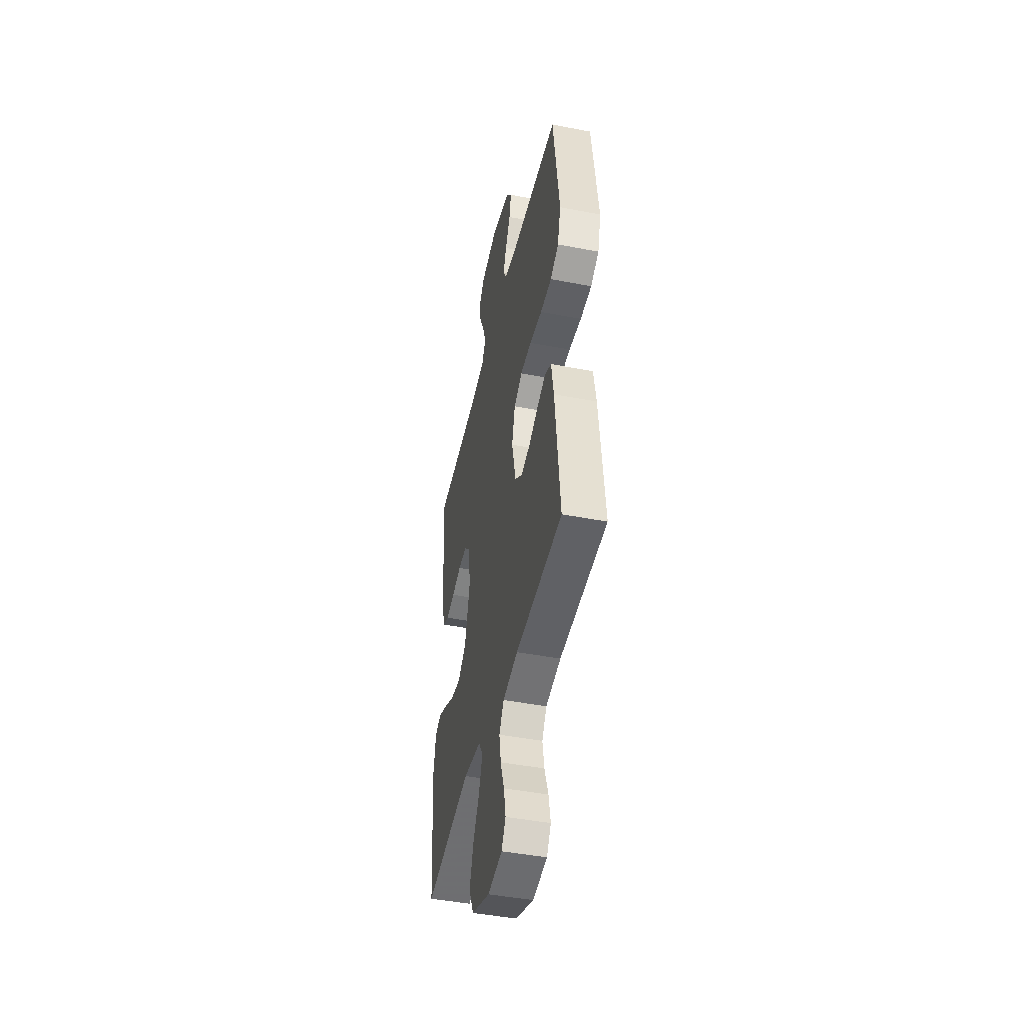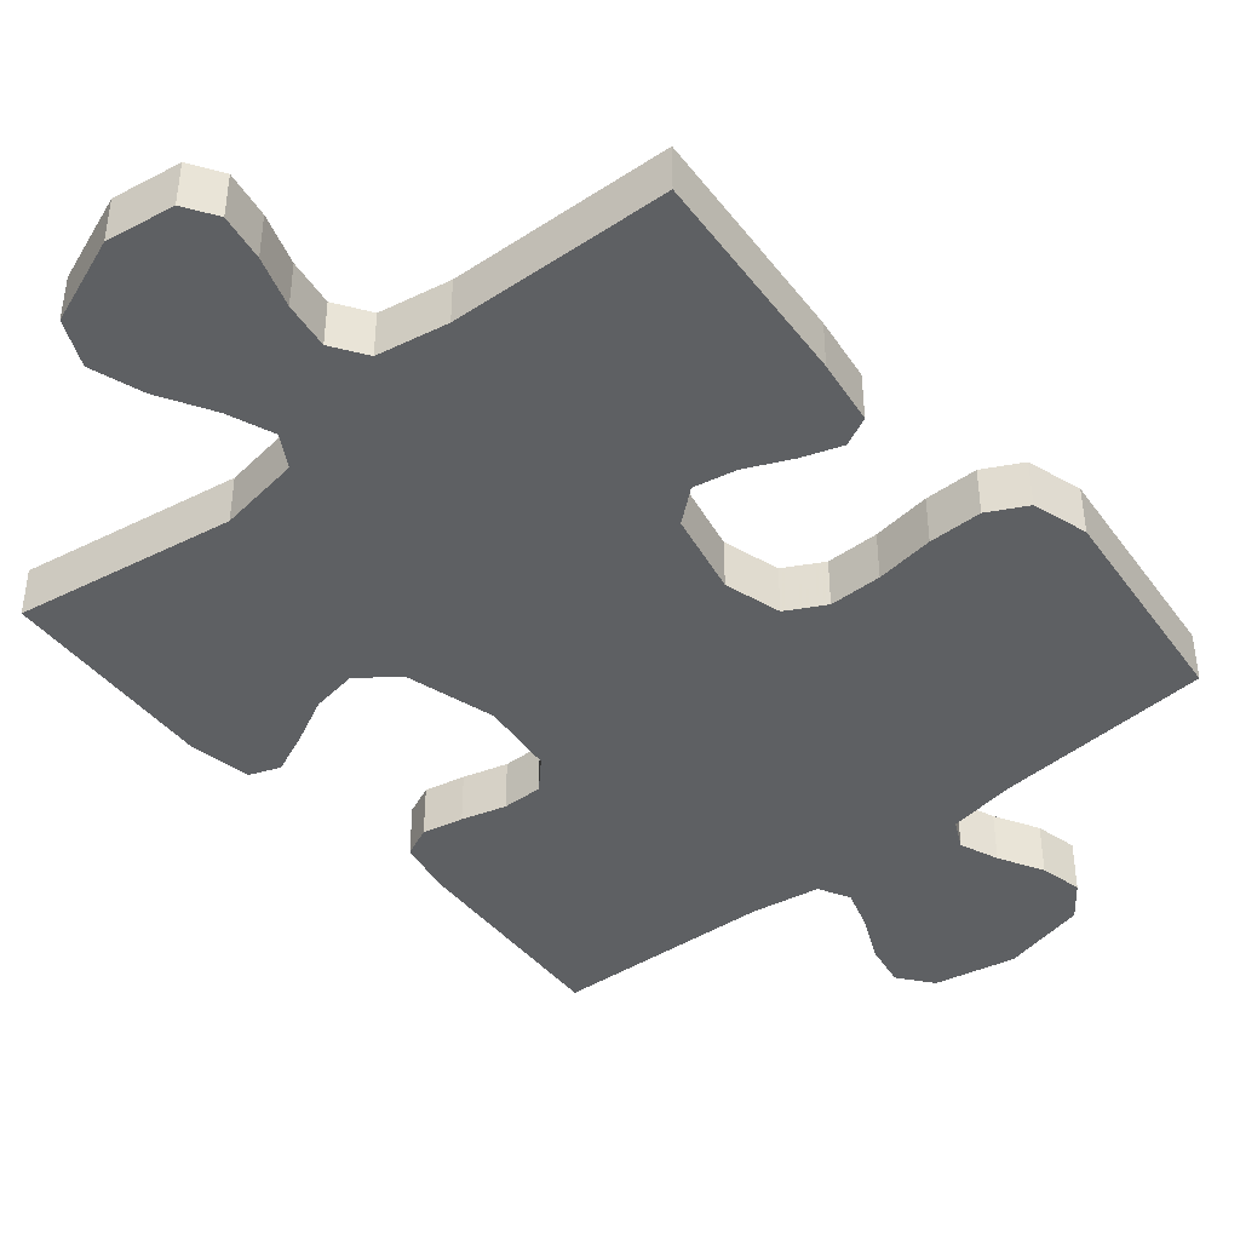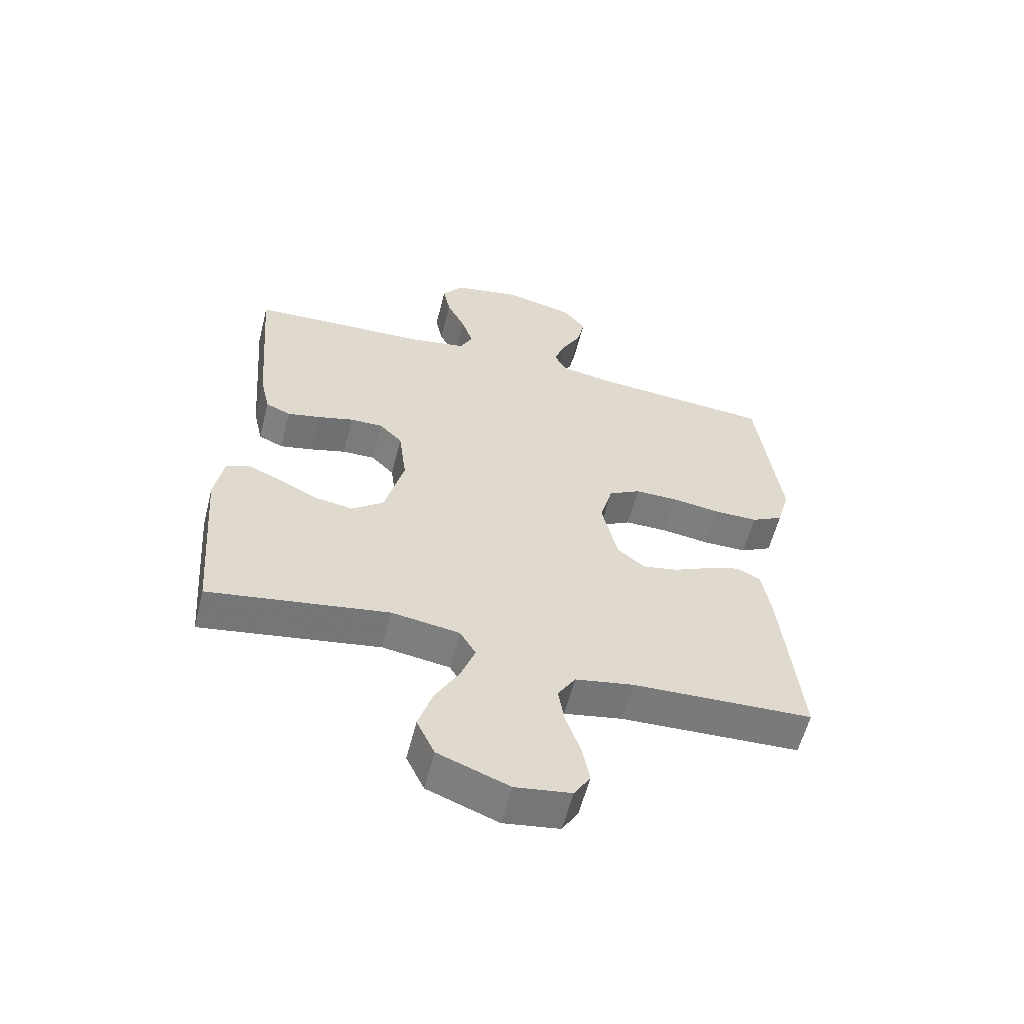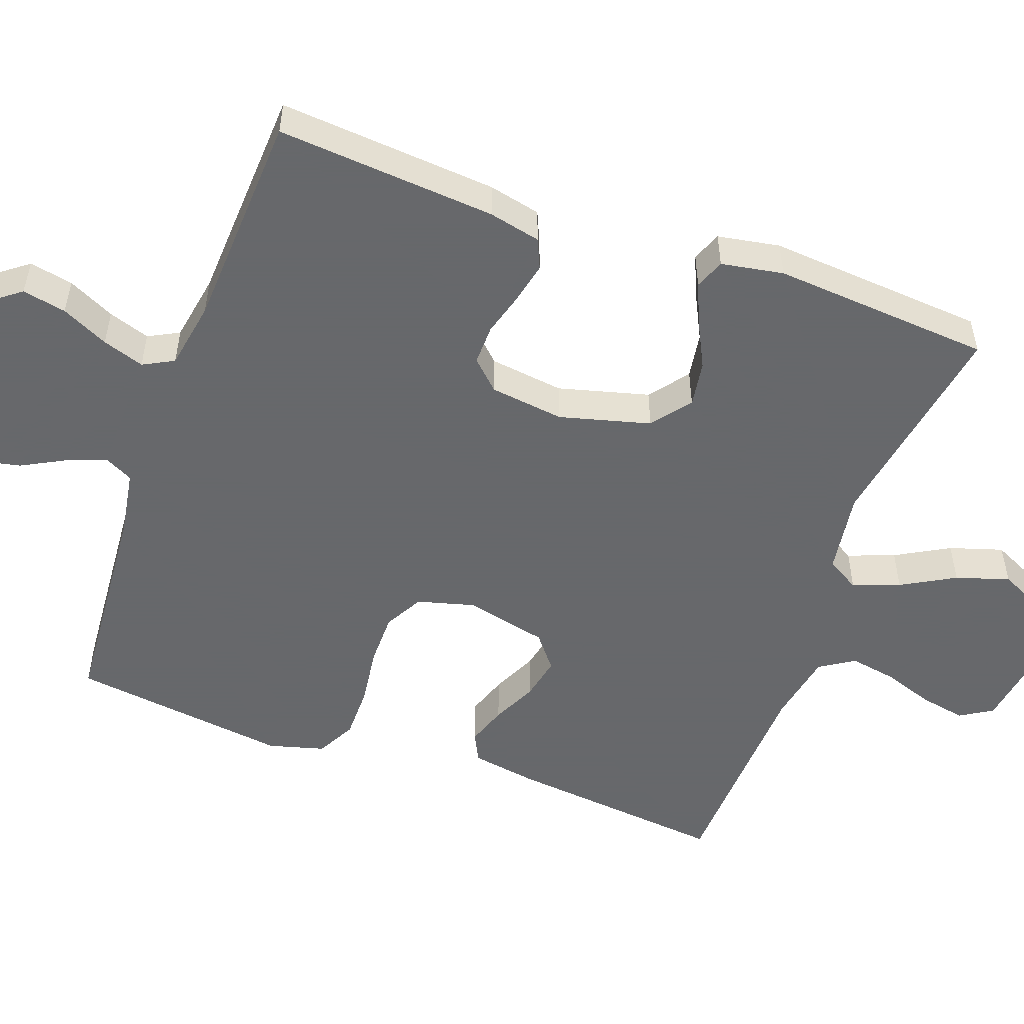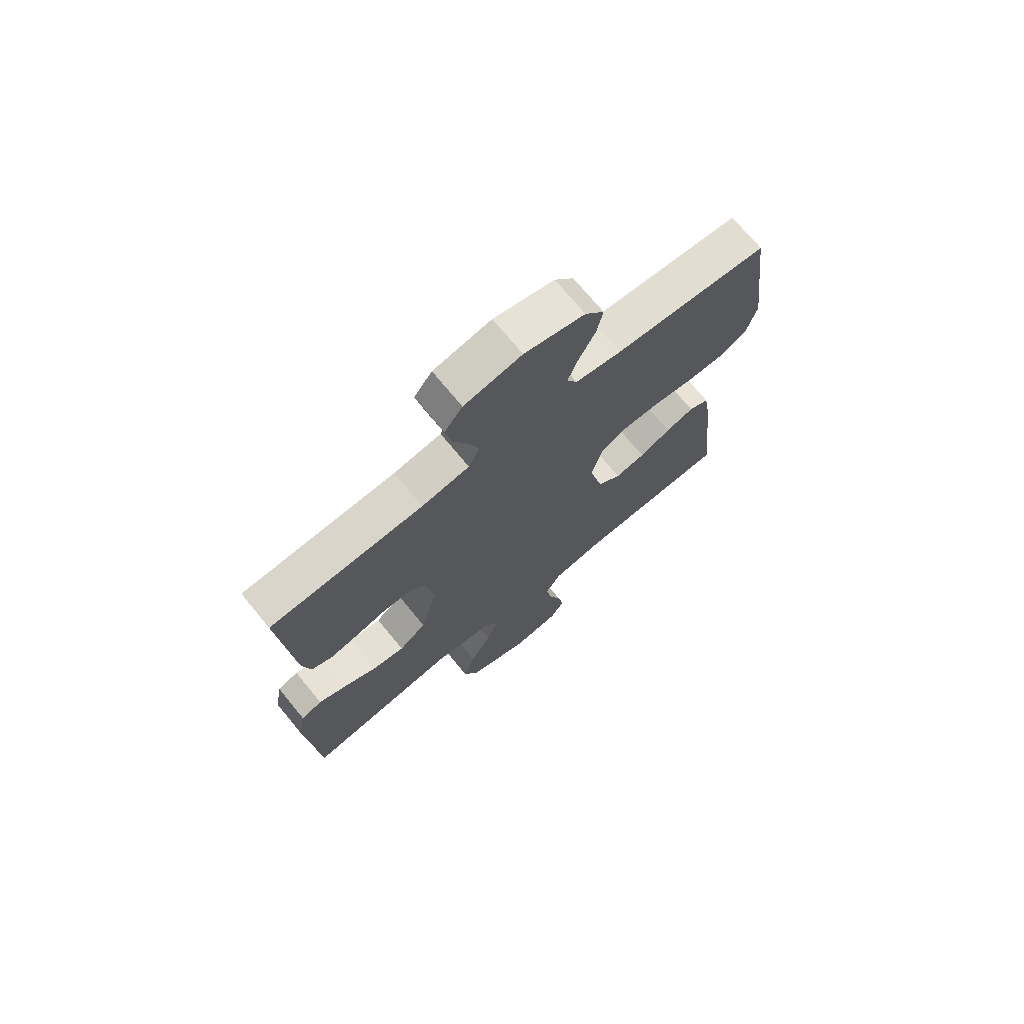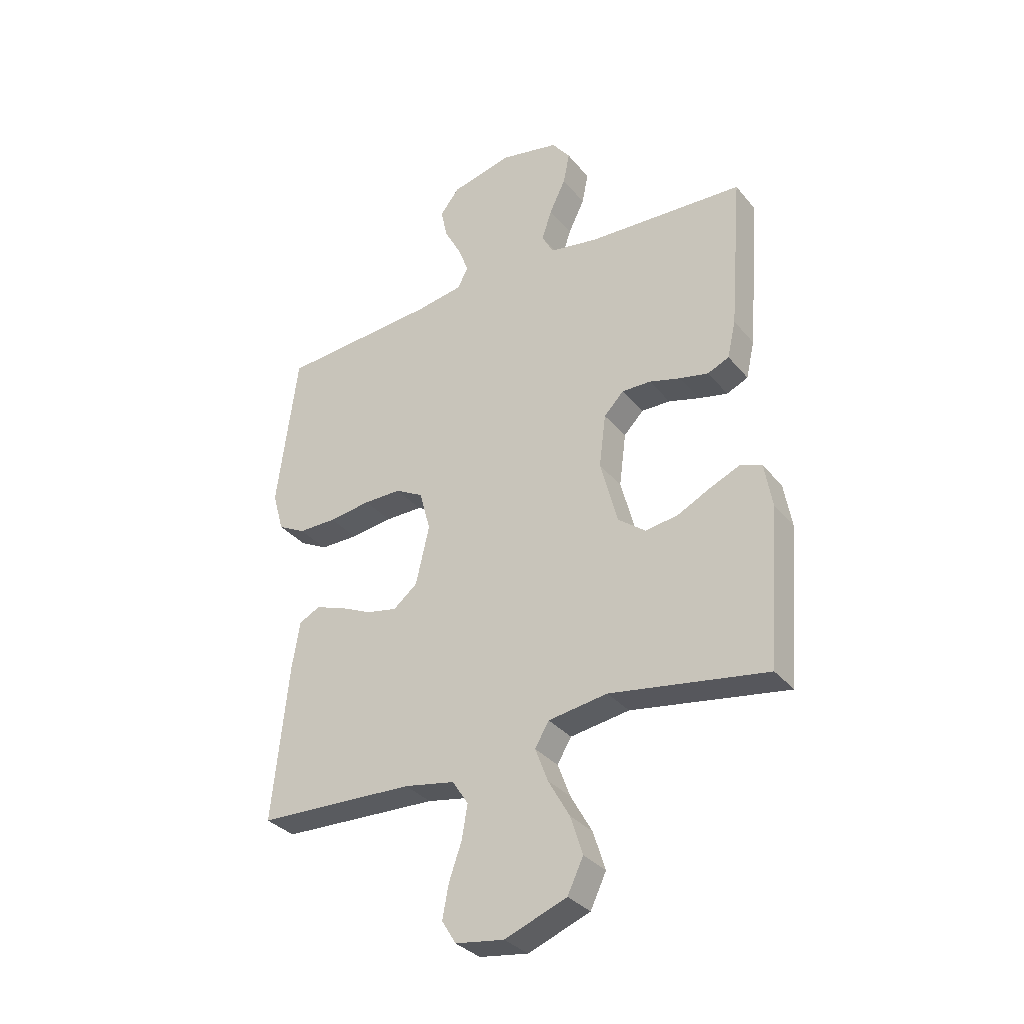
<metadata>
{"format":"obj","ext":"obj","renderer":"f3d","projection":"perspective","resolution":1024,"background":"white","views":[{"elev":-45.2,"azim":-102.6,"up":"+Z"},{"elev":-42.5,"azim":-139.7,"up":"+Y"},{"elev":-58.5,"azim":165.8,"up":"+Z"},{"elev":-52.3,"azim":70.1,"up":"+Y"},{"elev":72.0,"azim":140.6,"up":"+Z"},{"elev":-33.2,"azim":33.0,"up":"+Z"}]}
</metadata>
<code>
v 0.5 0.07 -0.5
v 0.2 0.07 -0.451
v 0.087 0.07 -0.468
v 0.06 0.07 -0.513
v 0.084 0.07 -0.577
v 0.125 0.07 -0.65
v 0.148 0.07 -0.723
v 0.118 0.07 -0.786
v 0 0.07 -0.831
v -0.093 0.07 -0.817
v -0.12 0.07 -0.773
v -0.108 0.07 -0.71
v -0.084 0.07 -0.641
v -0.073 0.07 -0.577
v -0.103 0.07 -0.53
v -0.2 0.07 -0.512
v -0.5 0.07 -0.5
v -0.469 0.07 -0.2
v -0.454 0.07 -0.11
v -0.414 0.07 -0.09
v -0.359 0.07 -0.109
v -0.297 0.07 -0.138
v -0.238 0.07 -0.15
v -0.192 0.07 -0.113
v -0.166 0.07 0
v -0.187 0.07 0.078
v -0.24 0.07 0.107
v -0.312 0.07 0.107
v -0.392 0.07 0.096
v -0.465 0.07 0.096
v -0.518 0.07 0.124
v -0.539 0.07 0.2
v -0.5 0.07 0.5
v -0.2 0.07 0.523
v -0.11 0.07 0.538
v -0.09 0.07 0.577
v -0.11 0.07 0.63
v -0.142 0.07 0.69
v -0.154 0.07 0.748
v -0.117 0.07 0.795
v 0 0.07 0.823
v 0.112 0.07 0.8
v 0.147 0.07 0.754
v 0.135 0.07 0.694
v 0.104 0.07 0.63
v 0.085 0.07 0.573
v 0.107 0.07 0.531
v 0.2 0.07 0.515
v 0.5 0.07 0.5
v 0.476 0.07 0.2
v 0.46 0.07 0.129
v 0.419 0.07 0.111
v 0.364 0.07 0.123
v 0.304 0.07 0.14
v 0.249 0.07 0.141
v 0.211 0.07 0.102
v 0.198 0.07 0
v 0.231 0.07 -0.124
v 0.284 0.07 -0.165
v 0.347 0.07 -0.155
v 0.411 0.07 -0.123
v 0.467 0.07 -0.099
v 0.508 0.07 -0.115
v 0.523 0.07 -0.2
v 0.5 0 -0.5
v 0.2 0 -0.451
v 0.087 0 -0.468
v 0.06 0 -0.513
v 0.084 0 -0.577
v 0.125 0 -0.65
v 0.148 0 -0.723
v 0.118 0 -0.786
v 0 0 -0.831
v -0.093 0 -0.817
v -0.12 0 -0.773
v -0.108 0 -0.71
v -0.084 0 -0.641
v -0.073 0 -0.577
v -0.103 0 -0.53
v -0.2 0 -0.512
v -0.5 0 -0.5
v -0.469 0 -0.2
v -0.454 0 -0.11
v -0.414 0 -0.09
v -0.359 0 -0.109
v -0.297 0 -0.138
v -0.238 0 -0.15
v -0.192 0 -0.113
v -0.166 0 0
v -0.187 0 0.078
v -0.24 0 0.107
v -0.312 0 0.107
v -0.392 0 0.096
v -0.465 0 0.096
v -0.518 0 0.124
v -0.539 0 0.2
v -0.5 0 0.5
v -0.2 0 0.523
v -0.11 0 0.538
v -0.09 0 0.577
v -0.11 0 0.63
v -0.142 0 0.69
v -0.154 0 0.748
v -0.117 0 0.795
v 0 0 0.823
v 0.112 0 0.8
v 0.147 0 0.754
v 0.135 0 0.694
v 0.104 0 0.63
v 0.085 0 0.573
v 0.107 0 0.531
v 0.2 0 0.515
v 0.5 0 0.5
v 0.476 0 0.2
v 0.46 0 0.129
v 0.419 0 0.111
v 0.364 0 0.123
v 0.304 0 0.14
v 0.249 0 0.141
v 0.211 0 0.102
v 0.198 0 0
v 0.231 0 -0.124
v 0.284 0 -0.165
v 0.347 0 -0.155
v 0.411 0 -0.123
v 0.467 0 -0.099
v 0.508 0 -0.115
v 0.523 0 -0.2
f 64 1 2
f 63 64 2
f 62 63 2
f 61 62 2
f 60 61 2
f 59 60 2 3
f 58 59 3
f 57 58 3 4
f 56 57 4
f 52 53 54
f 51 52 54
f 50 51 54
f 49 50 54
f 48 49 54
f 47 48 54 55
f 46 47 55 56
f 43 44 45
f 42 43 45
f 41 42 45
f 40 41 45
f 39 40 45
f 38 39 45
f 37 38 45
f 36 37 45 46
f 46 56 4
f 36 46 4
f 35 36 4
f 32 33 34
f 31 32 34
f 30 31 34
f 29 30 34
f 28 29 34
f 27 28 34 35
f 20 21 22
f 19 20 22
f 18 19 22
f 17 18 22
f 16 17 22
f 15 16 22 23
f 14 15 23 24
f 11 12 13
f 10 11 13
f 9 10 13
f 8 9 13
f 7 8 13
f 6 7 13
f 5 6 13
f 4 5 13 14
f 26 27 35
f 25 26 35 4
f 4 14 24 25
f 66 65 128
f 66 128 127
f 66 127 126
f 66 126 125
f 66 125 124
f 67 66 124 123
f 67 123 122
f 68 67 122 121
f 68 121 120
f 118 117 116
f 118 116 115
f 118 115 114
f 118 114 113
f 118 113 112
f 119 118 112 111
f 120 119 111 110
f 109 108 107
f 109 107 106
f 109 106 105
f 109 105 104
f 109 104 103
f 109 103 102
f 109 102 101
f 110 109 101 100
f 68 120 110
f 68 110 100
f 68 100 99
f 98 97 96
f 98 96 95
f 98 95 94
f 98 94 93
f 98 93 92
f 99 98 92 91
f 86 85 84
f 86 84 83
f 86 83 82
f 86 82 81
f 86 81 80
f 87 86 80 79
f 88 87 79 78
f 77 76 75
f 77 75 74
f 77 74 73
f 77 73 72
f 77 72 71
f 77 71 70
f 77 70 69
f 78 77 69 68
f 99 91 90
f 68 99 90 89
f 89 88 78 68
f 1 65 66 2
f 2 66 67 3
f 3 67 68 4
f 4 68 69 5
f 5 69 70 6
f 6 70 71 7
f 7 71 72 8
f 8 72 73 9
f 9 73 74 10
f 10 74 75 11
f 11 75 76 12
f 12 76 77 13
f 13 77 78 14
f 14 78 79 15
f 15 79 80 16
f 16 80 81 17
f 17 81 82 18
f 18 82 83 19
f 19 83 84 20
f 20 84 85 21
f 21 85 86 22
f 22 86 87 23
f 23 87 88 24
f 24 88 89 25
f 25 89 90 26
f 26 90 91 27
f 27 91 92 28
f 28 92 93 29
f 29 93 94 30
f 30 94 95 31
f 31 95 96 32
f 32 96 97 33
f 33 97 98 34
f 34 98 99 35
f 35 99 100 36
f 36 100 101 37
f 37 101 102 38
f 38 102 103 39
f 39 103 104 40
f 40 104 105 41
f 41 105 106 42
f 42 106 107 43
f 43 107 108 44
f 44 108 109 45
f 45 109 110 46
f 46 110 111 47
f 47 111 112 48
f 48 112 113 49
f 49 113 114 50
f 50 114 115 51
f 51 115 116 52
f 52 116 117 53
f 53 117 118 54
f 54 118 119 55
f 55 119 120 56
f 56 120 121 57
f 57 121 122 58
f 58 122 123 59
f 59 123 124 60
f 60 124 125 61
f 61 125 126 62
f 62 126 127 63
f 63 127 128 64
f 64 128 65 1

</code>
